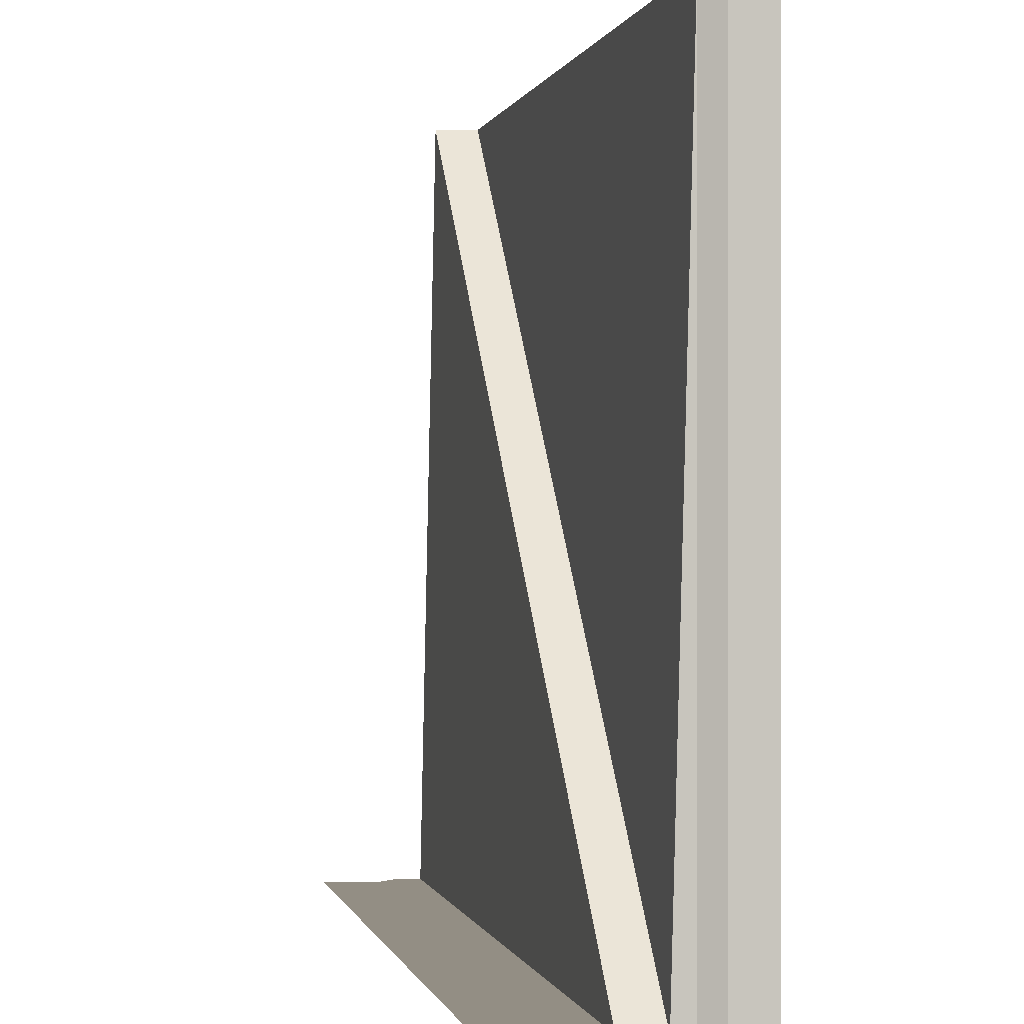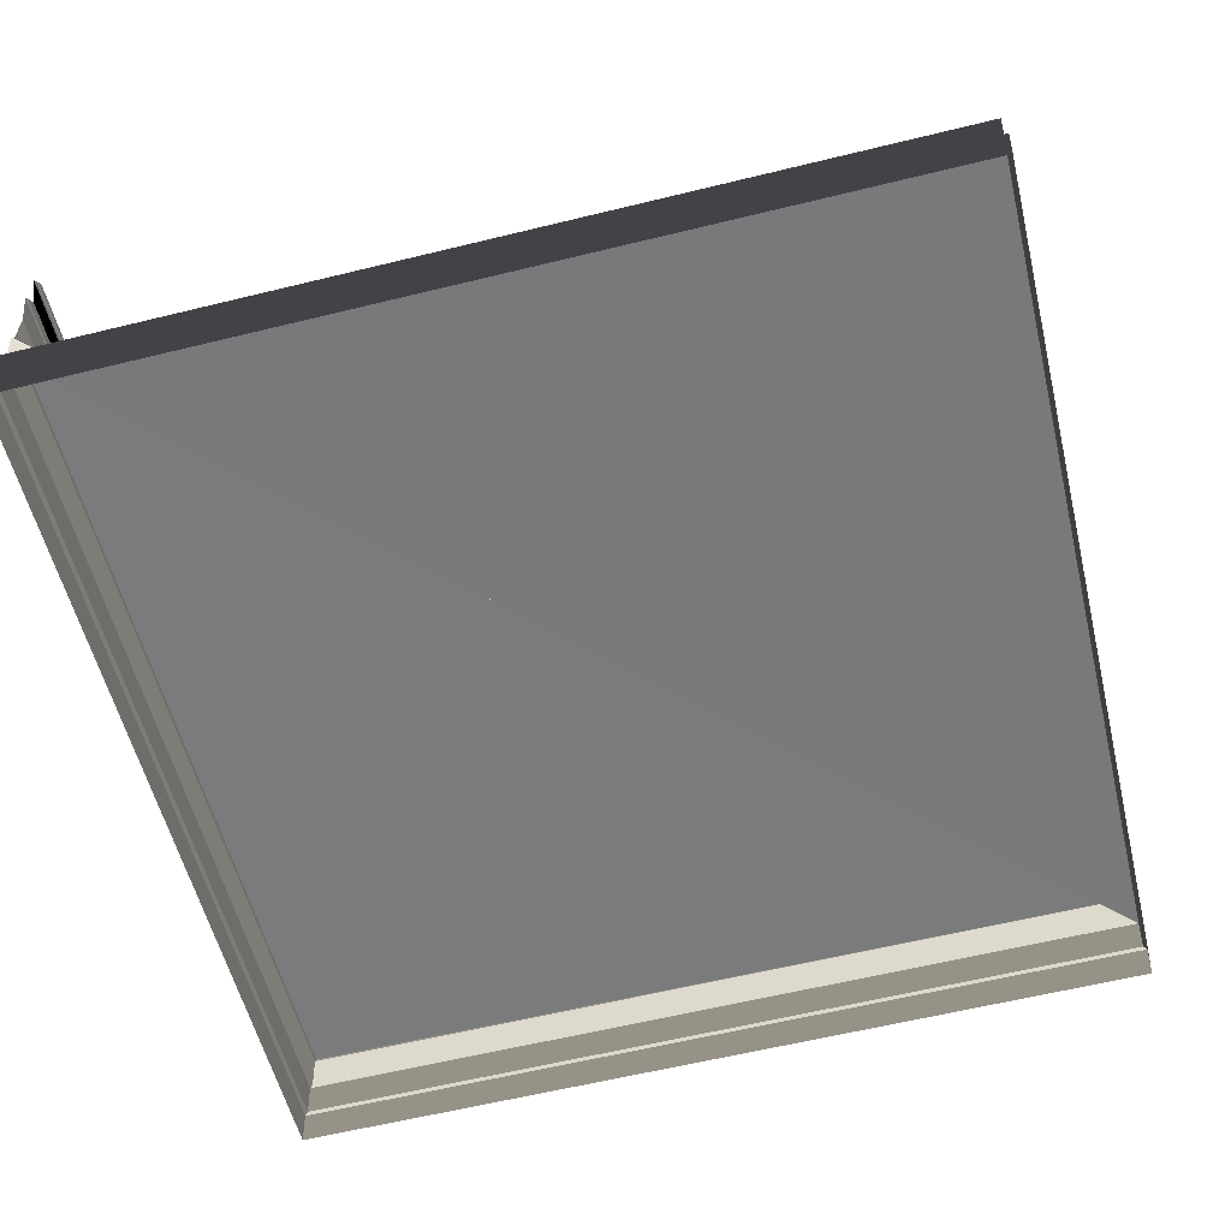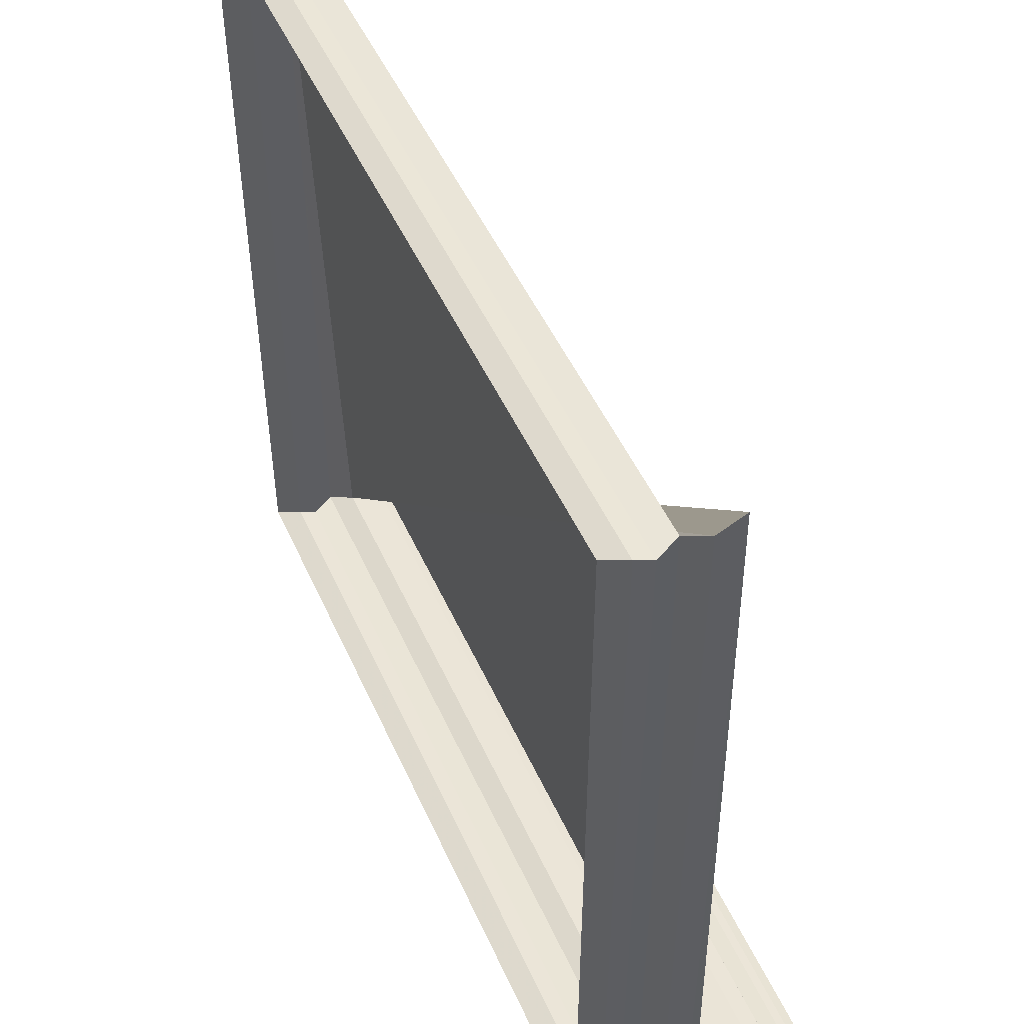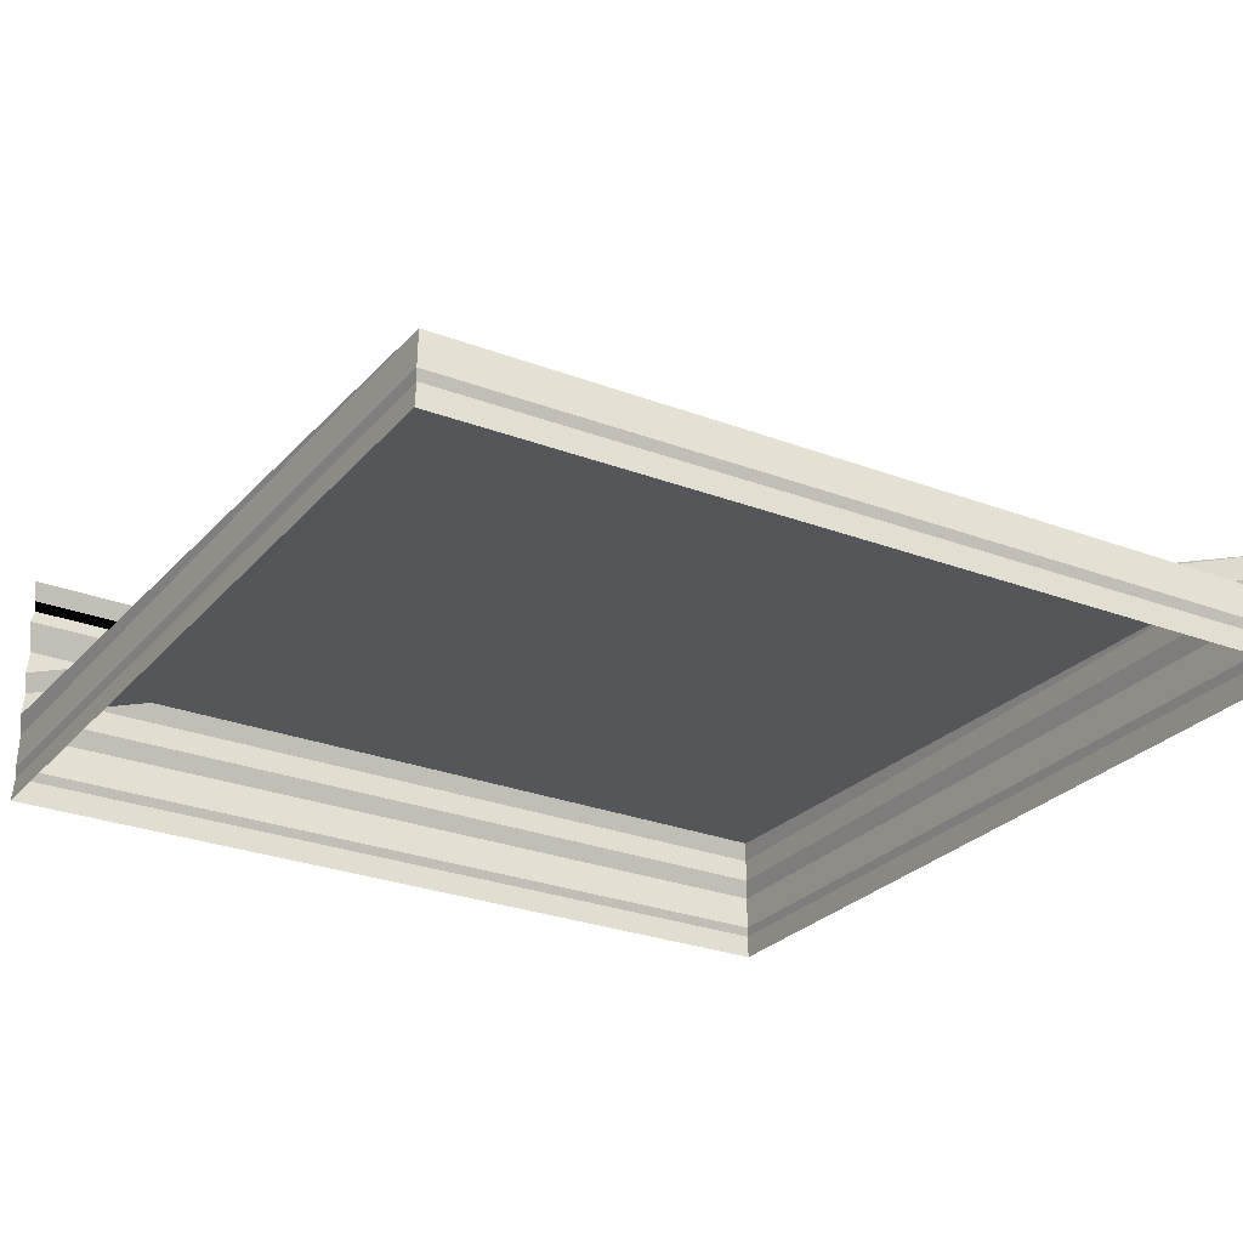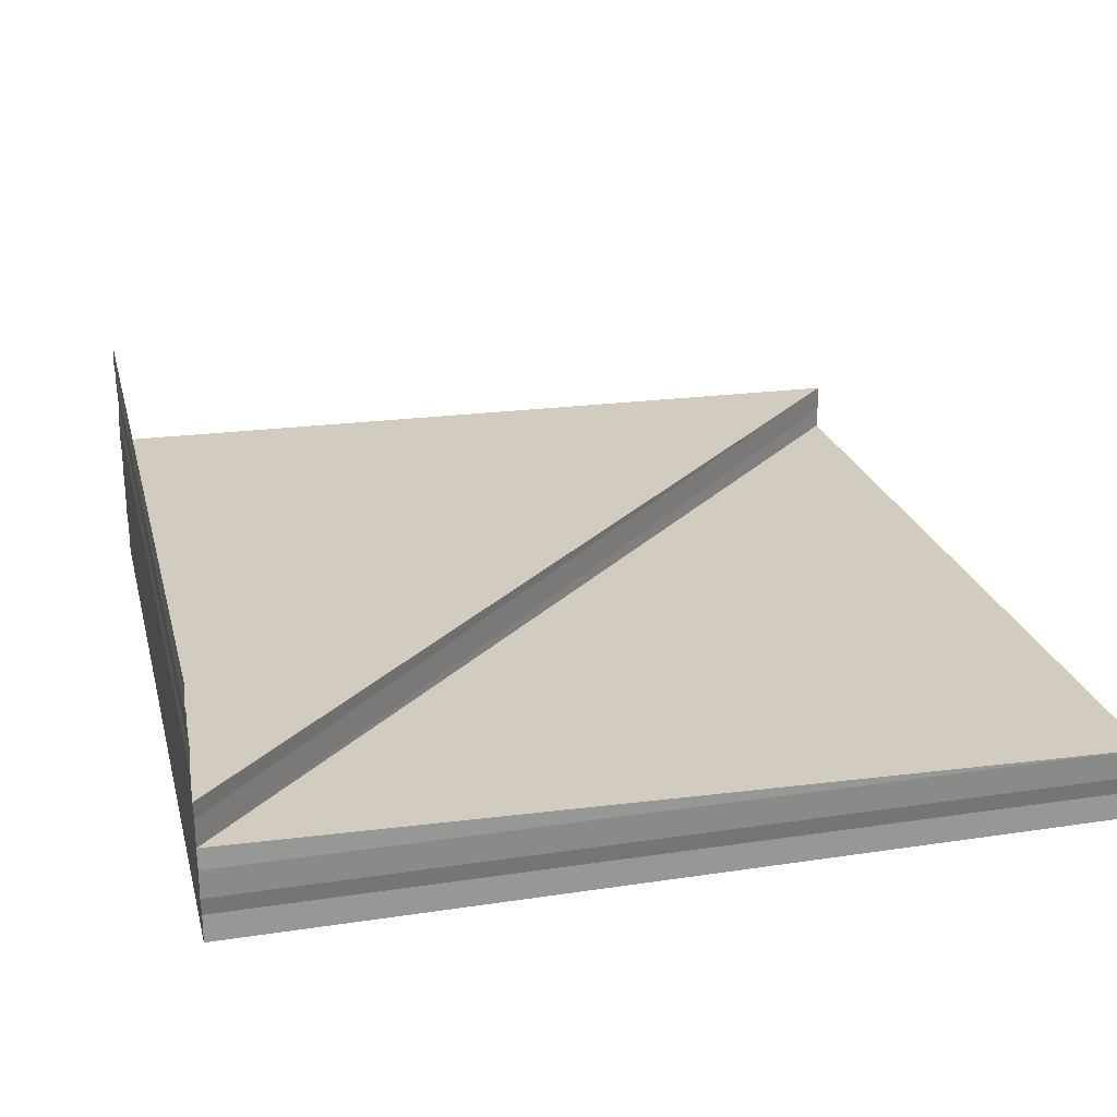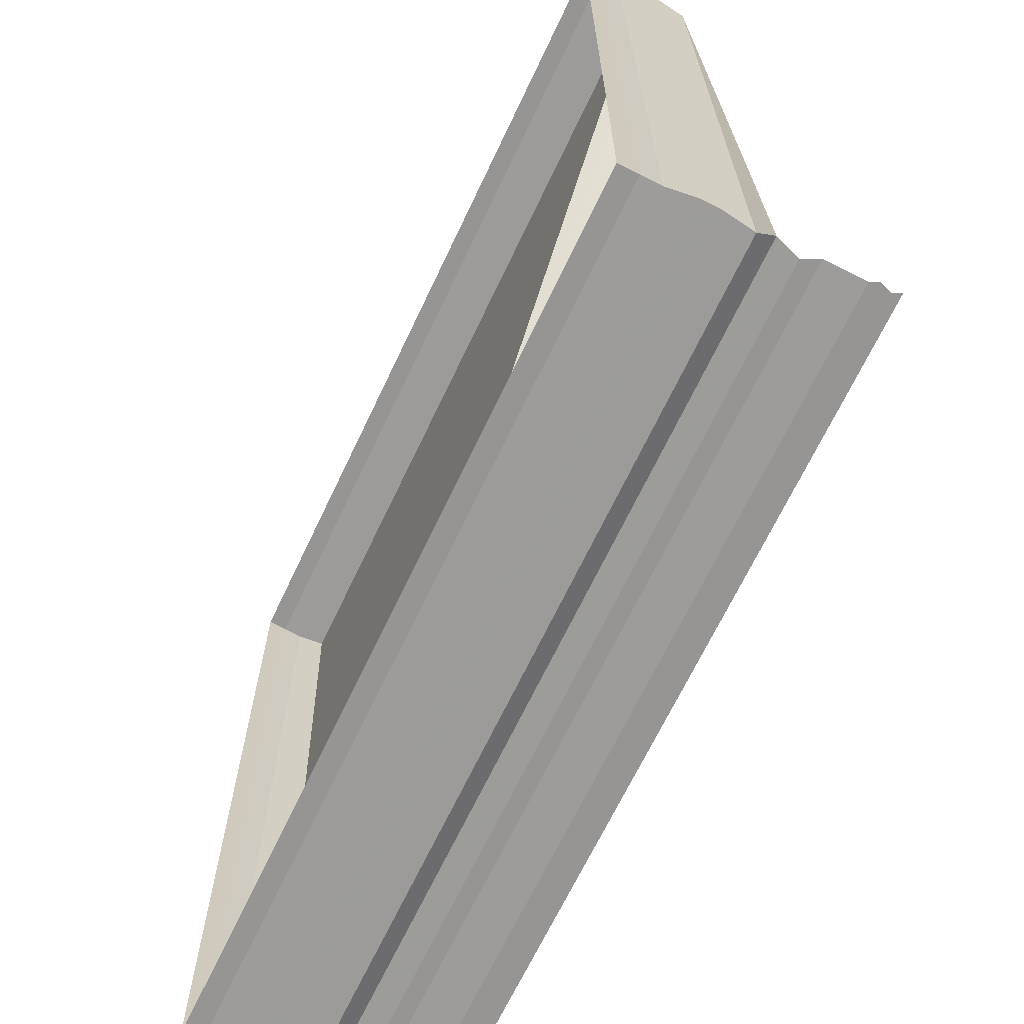
<metadata>
{"format":"obj","ext":"obj","renderer":"f3d","projection":"perspective","resolution":1024,"background":"white","views":[{"elev":-0.4,"azim":77.5,"up":"+Y"},{"elev":-58.6,"azim":104.0,"up":"+Z"},{"elev":49.6,"azim":-113.6,"up":"+Y"},{"elev":-26.8,"azim":149.4,"up":"+Z"},{"elev":24.2,"azim":75.6,"up":"+Z"},{"elev":-67.6,"azim":-115.1,"up":"+Y"}]}
</metadata>
<code>
o 5933
v 2229 1895 11.49
v 2229 1895 11.49
v 2229 1895 11.49
v 2229 1895 11.49
v 2229 1895 11.49
v 2229 1895 11.49
v 2229 1895 11.49
v 2229 1895 11.49
v 2229 1895 11.49
v 2229 1895 11.49
v 2229 1895 11.49
v 2229 1895 11.49
v 2229 1895 11.49
v 2229 1895 11.49
v 2229 1895 11.49
v 2229 1895 11.49
v 2229 1895 11.49
v 2229 1895 11.49
v 2229 1895 11.49
v 2229 1895 11.49
v 2229 1895 11.49
v 2229 1895 11.49
v 2229 1895 11.49
v 2229 1895 11.49
v 2229 1895 11.49
v 2229 1895 11.49
v 2229 1895 11.49
v 2229 1895 11.49
v 2229 1895 11.49
v 2229 1895 11.49
v 2229 1895 11.49
v 2229 1895 11.49
v 2229 1895 11.49
v 2229 1895 11.49
v 2229 1895 11.49
v 2229 1895 11.49
v 2229 1895 11.49
v 2229 1895 11.49
v 2229 1895 11.49
v 2229 1895 11.49
v 2229 1895 11.49
v 2229 1895 11.49
v 2229 1895 11.49
v 2229 1895 11.49
v 2229 1895 11.49
v 2229 1895 11.49
v 2229 1895 11.49
v 2229 1895 11.49
v 2229 1895 11.49
v 2229 1895 11.49
v 2229 1895 11.49
v 2229 1895 11.49
v 2229 1895 11.49
v 2229 1895 11.49
v 2229 1895 11.49
v 2229 1895 11.49
v 2229 1895 11.49
v 2229 1895 11.49
v 2229 1895 11.49
v 2229 1895 11.49
v 2229 1895 11.49
v 2229 1895 11.49
v 2229 1895 11.49
v 2229 1895 11.49
v 2229 1895 11.49
v 2229 1895 11.49
v 2229 1895 11.49
v 2229 1895 11.49
v 2229 1895 11.49
v 2229 1895 11.49
v 2229 1895 11.49
v 2229 1895 11.49
v 2229 1895 11.49
v 2229 1895 11.49
v 2229 1895 11.49
v 2229 1895 11.49
v 2229 1895 11.49
v 2229 1895 11.49
v 2229 1895 11.49
v 2229 1895 11.49
v 2229 1895 11.49
v 2229 1895 11.49
v 2229 1895 11.49
v 2229 1895 11.49
v 2229 1895 11.49
v 2229 1895 11.49
v 2229 1895 11.49
v 2229 1895 11.49
v 2229 1895 11.49
v 2229 1895 11.49
v 2229 1895 11.49
v 2229 1895 11.49
v 2229 1895 11.49
v 2229 1895 11.49
v 2229 1895 11.49
v 2229 1895 11.49
v 2229 1895 11.49
v 2229 1895 11.49
v 2229 1895 11.49
v 2229 1895 11.49
v 2229 1895 11.49
v 2229 1895 11.49
v 2229 1895 11.49
v 2229 1895 11.49
v 2229 1895 11.49
v 2229 1895 11.49
v 2229 1895 11.49
v 2229 1895 11.49
v 2229 1895 11.49
v 2229 1895 11.49
v 2229 1895 11.49
v 2229 1895 11.49
v 2229 1895 11.49
v 2229 1895 11.49
v 2229 1895 11.49
v 2229 1895 11.49
v 2229 1895 11.49
v 2229 1895 11.49
v 2229 1895 11.49
v 2229 1895 11.49
v 2229 1895 11.49
v 2229 1895 11.49
v 2229 1895 11.49
v 2229 1895 11.49
v 2229 1895 11.49
v 2229 1895 11.49
v 2229 1895 11.49
v 2229 1895 11.49
v 2229 1895 11.49
v 2229 1895 11.49
v 2229 1895 11.49
v 2229 1895 11.49
v 2229 1895 11.49
v 2229 1895 11.49
v 2229 1895 11.49
v 2229 1895 11.49
v 2229 1895 11.49
v 2229 1895 11.49
v 2229 1895 11.49
v 2229 1895 11.49
v 2229 1895 11.49
v 2229 1895 11.49
v 2229 1895 11.49
v 2229 1895 11.49
v 2229 1895 11.49
v 2229 1895 11.49
v 2229 1895 11.49
v 2229 1895 11.49
v 2229 1895 11.49
v 2229 1895 11.49
v 2229 1895 11.49
v 2229 1895 11.49
v 2229 1895 11.49
v 2229 1895 11.49
v 2229 1895 11.49
f 1 2 3
f 3 4 5
f 4 6 7
f 5 8 9
f 8 7 10
f 11 10 12
f 13 12 14
f 15 14 16
f 17 18 13
f 19 13 20
f 21 16 22
f 23 24 22
f 25 26 23
f 27 28 24
f 29 27 21
f 30 31 28
f 32 33 29
f 34 31 35
f 36 37 32
f 37 38 39
f 40 39 35
f 41 42 38
f 43 41 36
f 44 45 42
f 46 44 43
f 47 48 46
f 49 50 40
f 50 51 52
f 53 54 51
f 55 53 49
f 56 57 55
f 58 52 59
f 60 61 58
f 61 62 63
f 64 65 62
f 66 64 60
f 67 68 66
f 69 63 70
f 69 70 71
f 72 71 73
f 20 73 74
f 75 76 74
f 75 77 78
f 78 79 80
f 81 82 83
f 83 84 85
f 86 87 88
f 88 89 90
f 91 92 93
f 93 94 95
f 96 97 98
f 98 99 100
f 101 102 103
f 103 104 105
f 106 107 108
f 108 109 110
f 111 112 113
f 113 114 115
f 116 117 118
f 118 119 120
f 121 122 123
f 123 124 125
f 126 127 128
f 128 129 130
f 131 132 133
f 133 134 135
f 136 137 138
f 138 139 140
f 141 142 143
f 143 144 145
f 146 147 148
f 148 149 150
f 151 152 153
f 153 154 155

</code>
